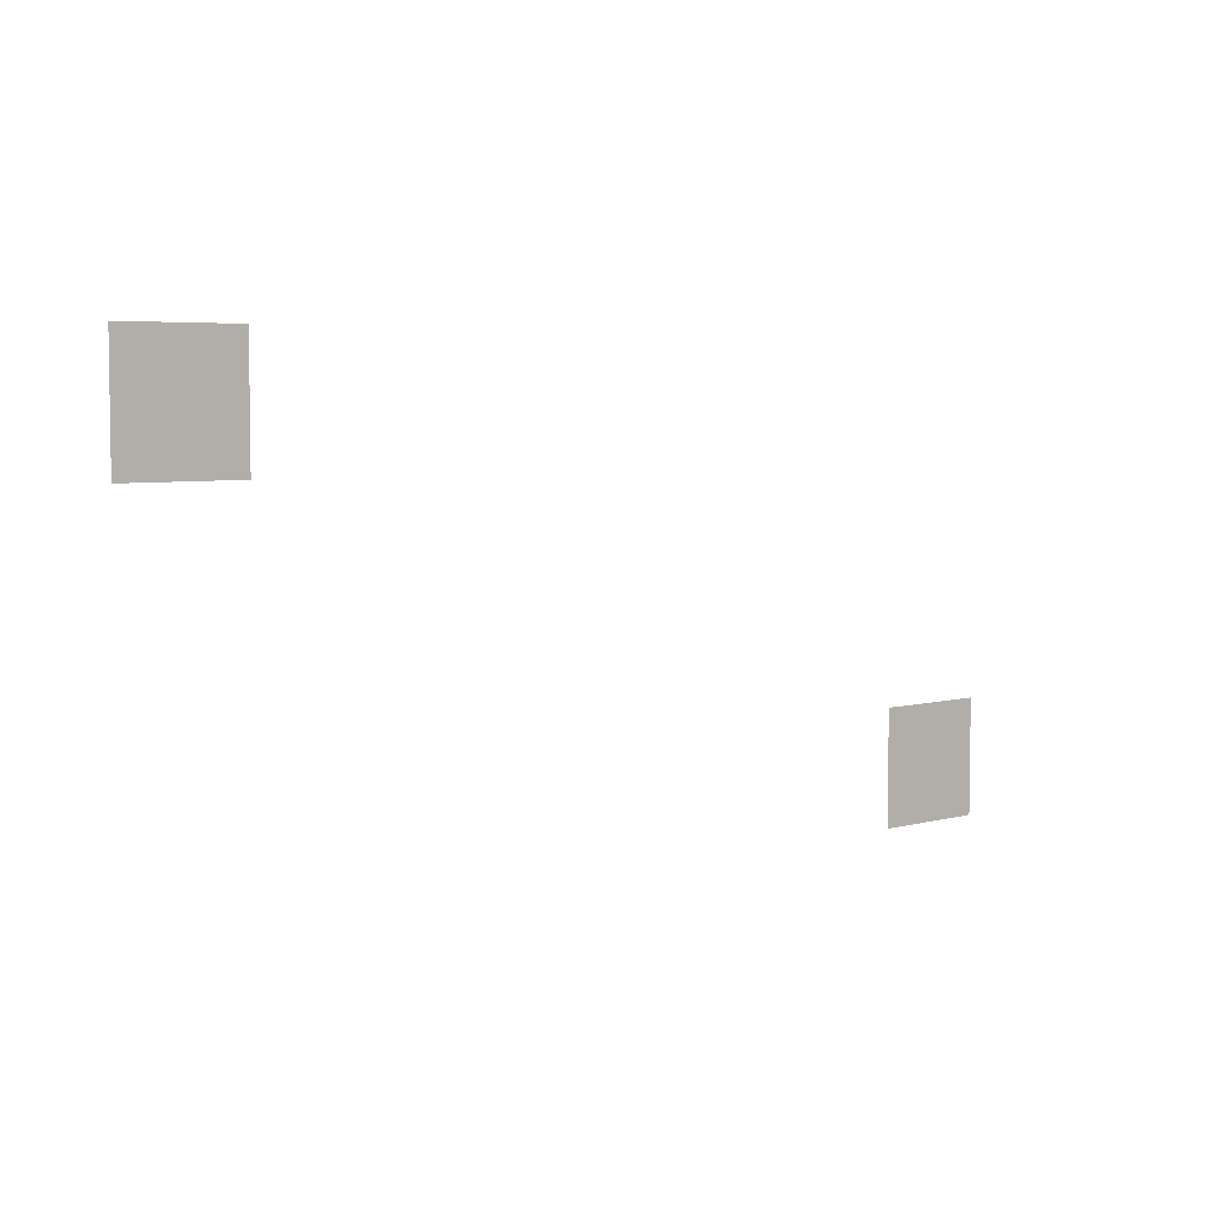
<metadata>
{"format":"obj","ext":"obj","renderer":"f3d","projection":"perspective","resolution":1024,"background":"white","views":[{"elev":5.2,"azim":-40.0,"up":"+Y"}]}
</metadata>
<code>
v -17300 -3100 0
v -17400 -3100 0
v -17400 -3000 0
v -17300 -3000 0
v -16600 -3400 0
v -16700 -3400 0
v -16700 -3300 0
v -16600 -3300 0
g Level1Map_mesh_0009
f 1 2 3 4
f 5 6 7 8

</code>
